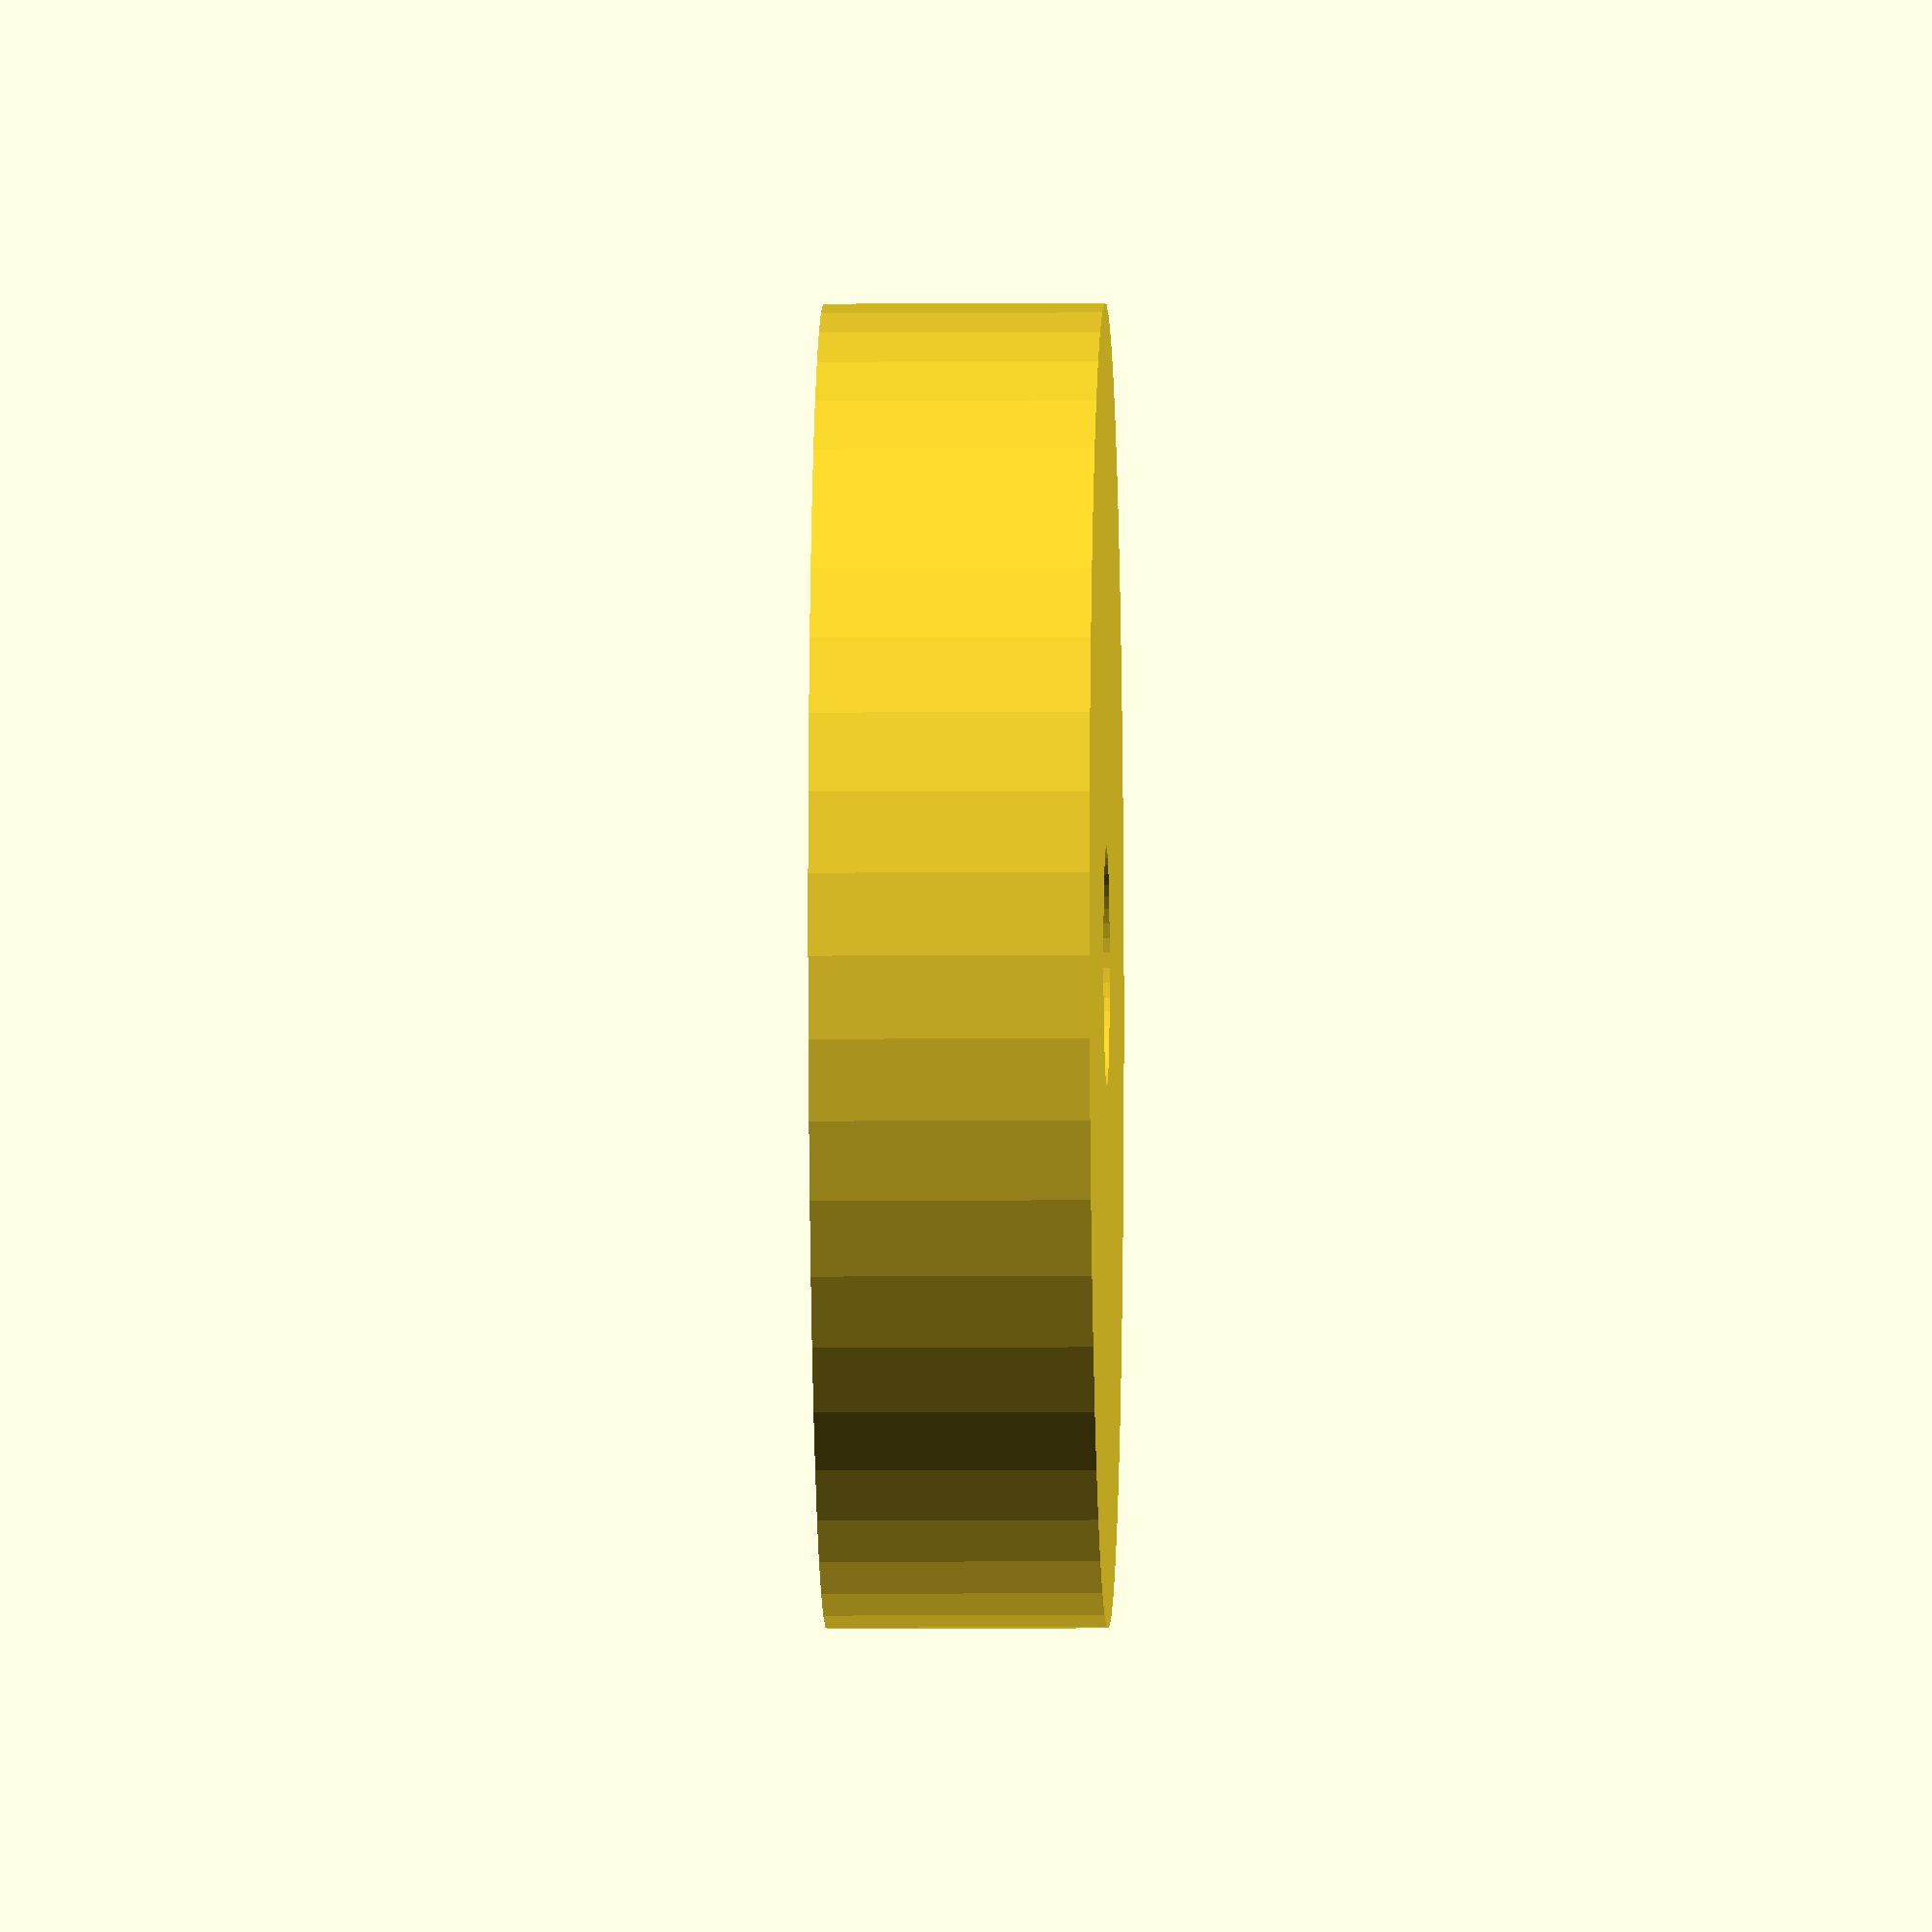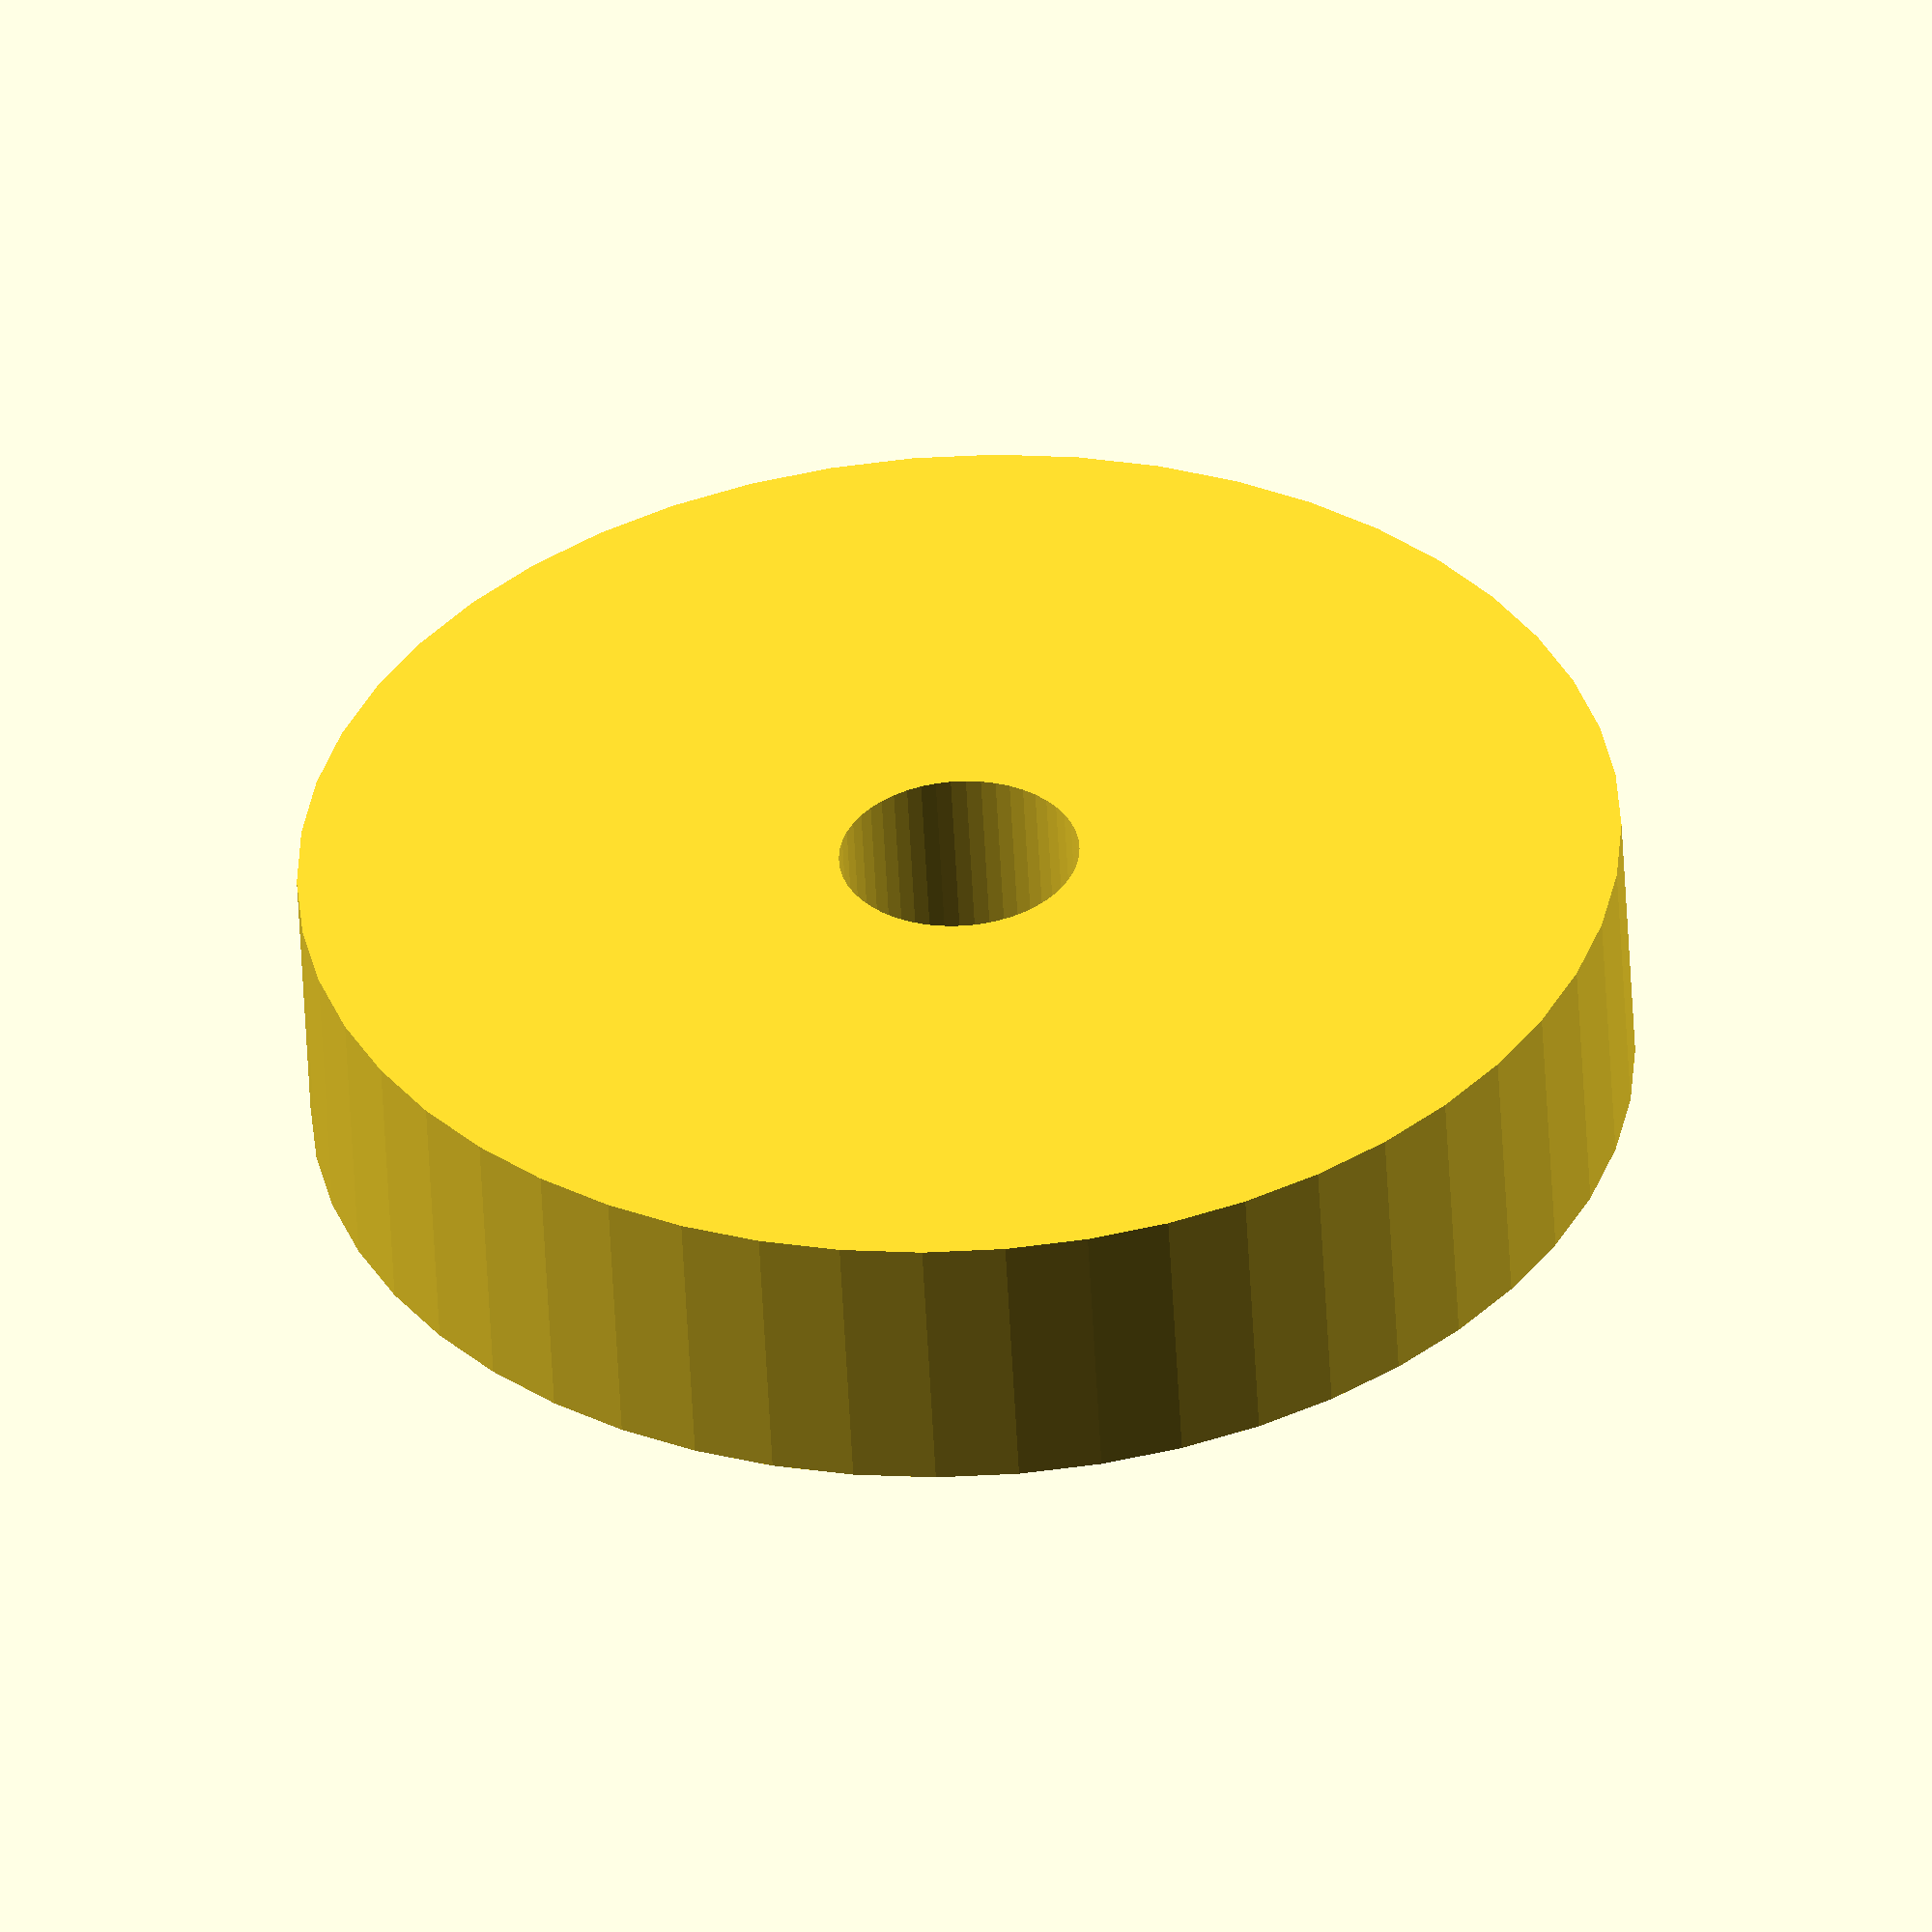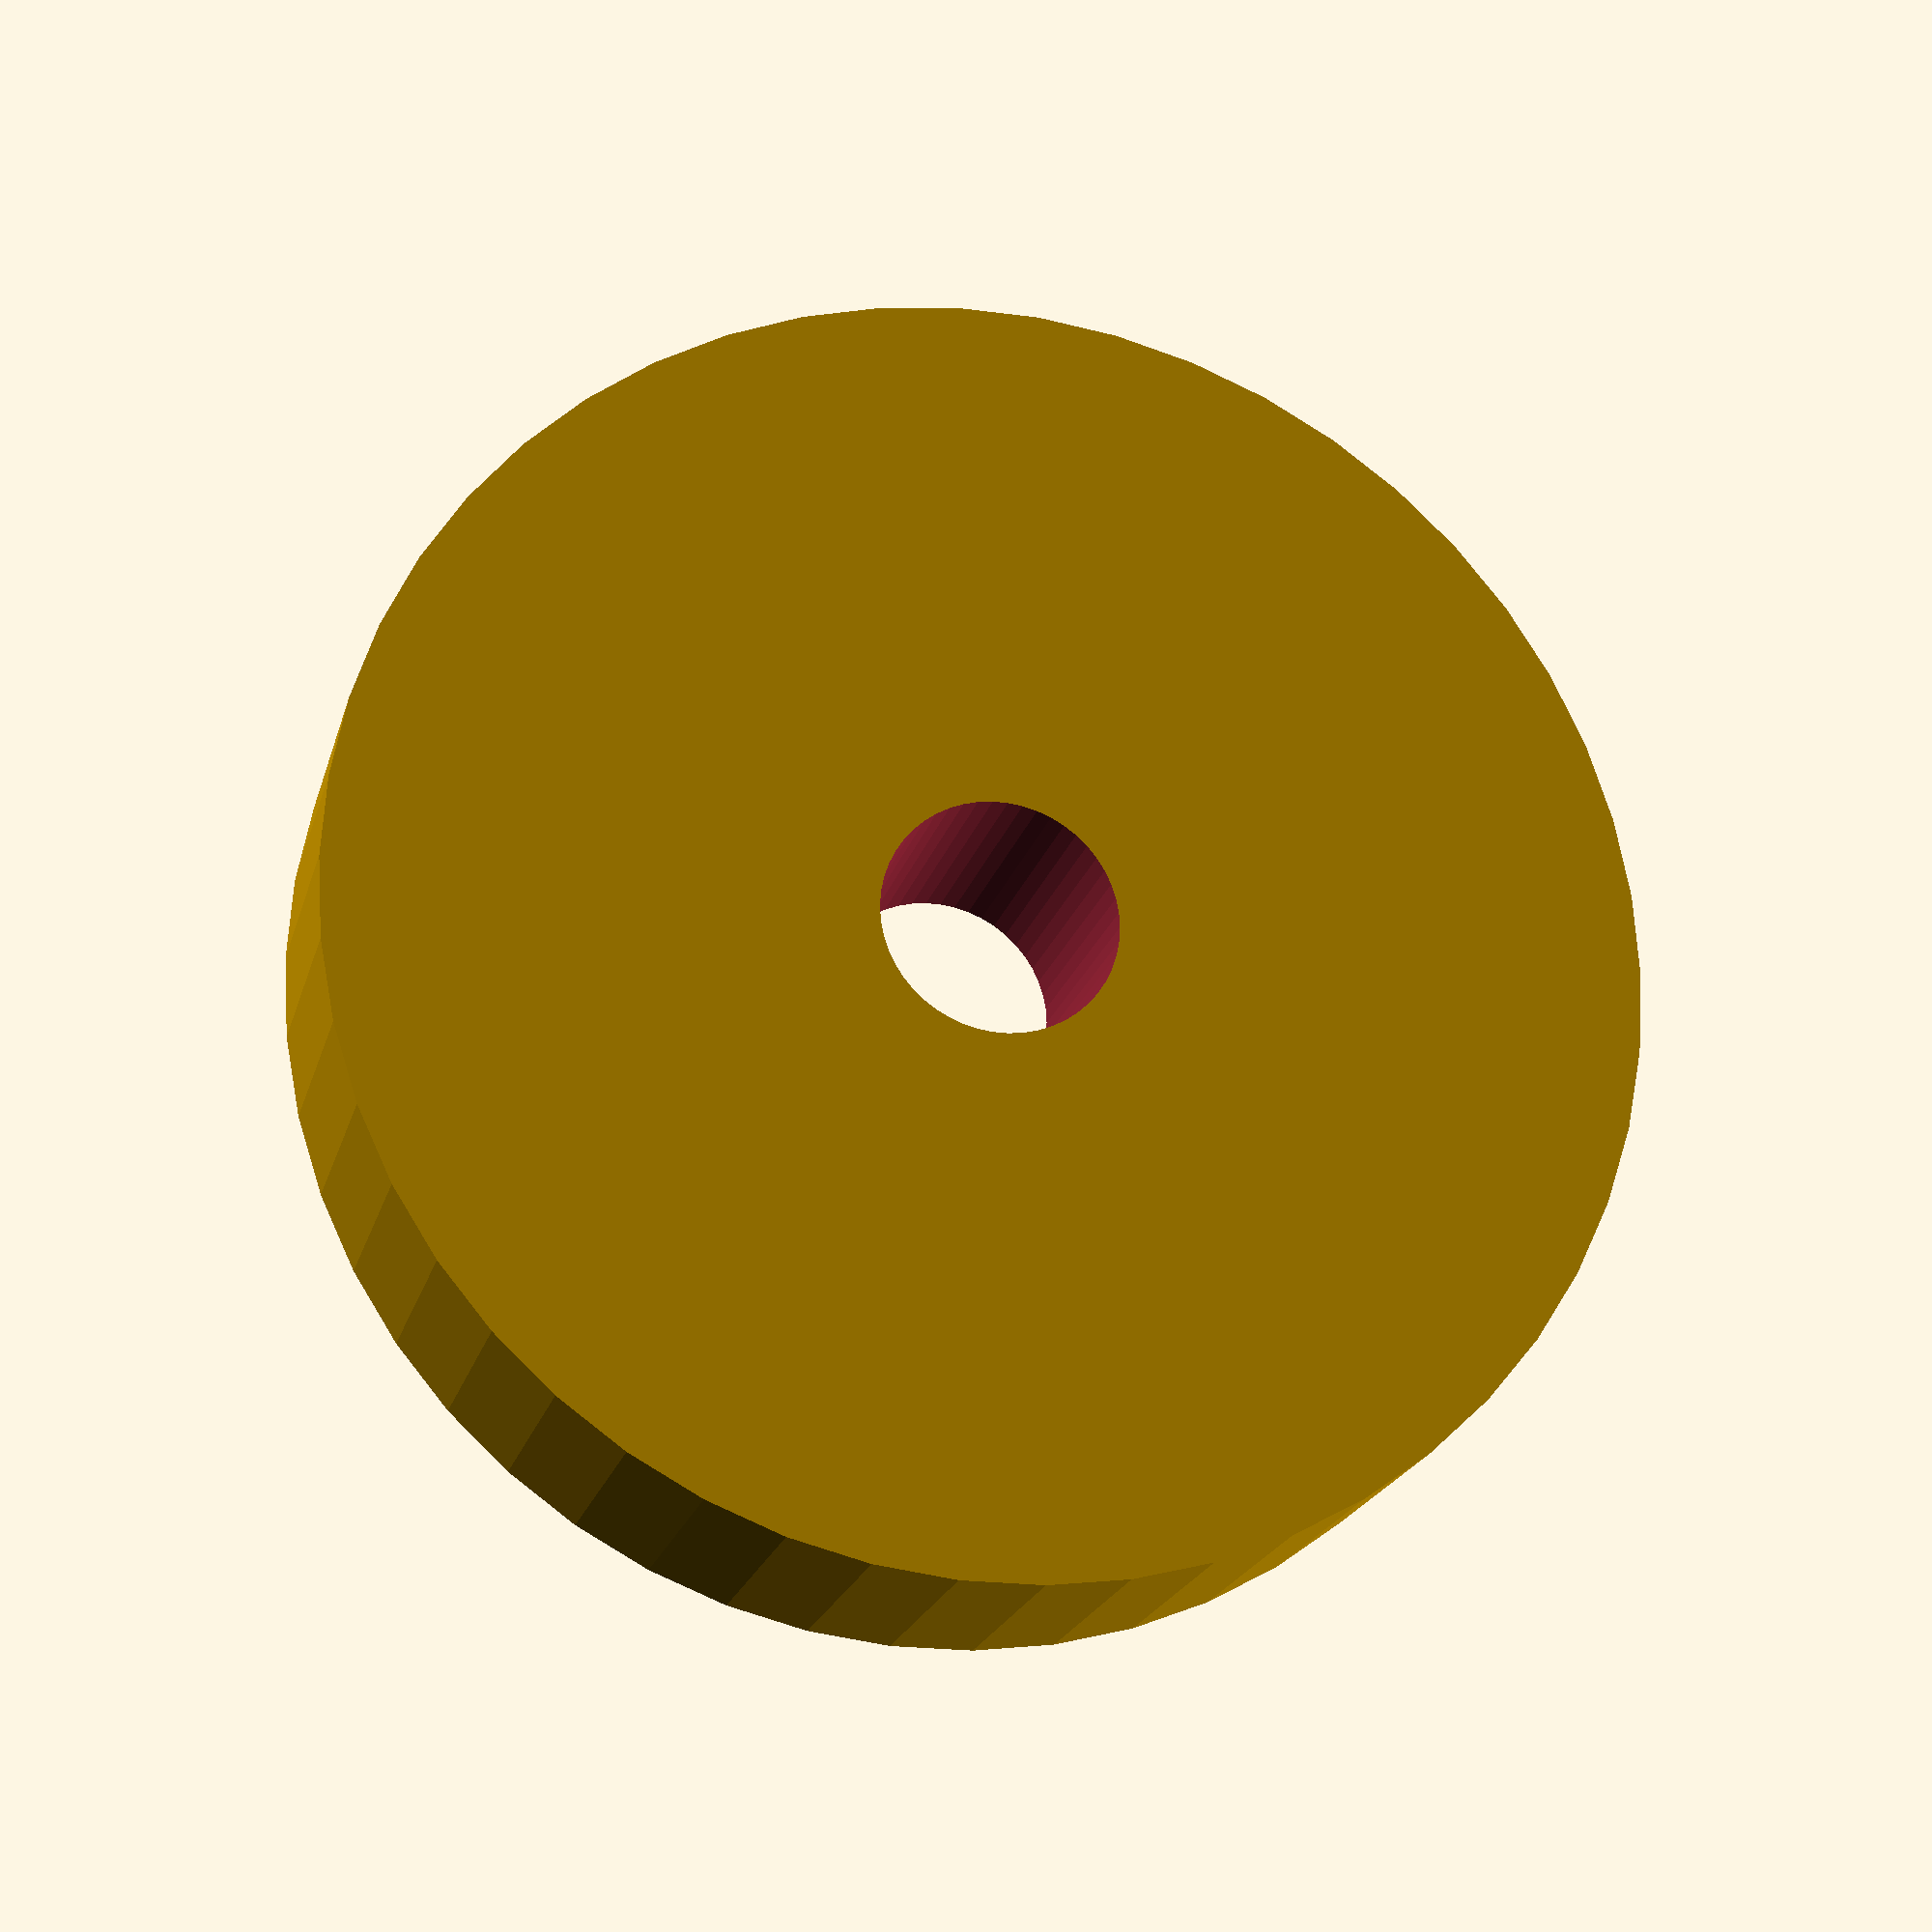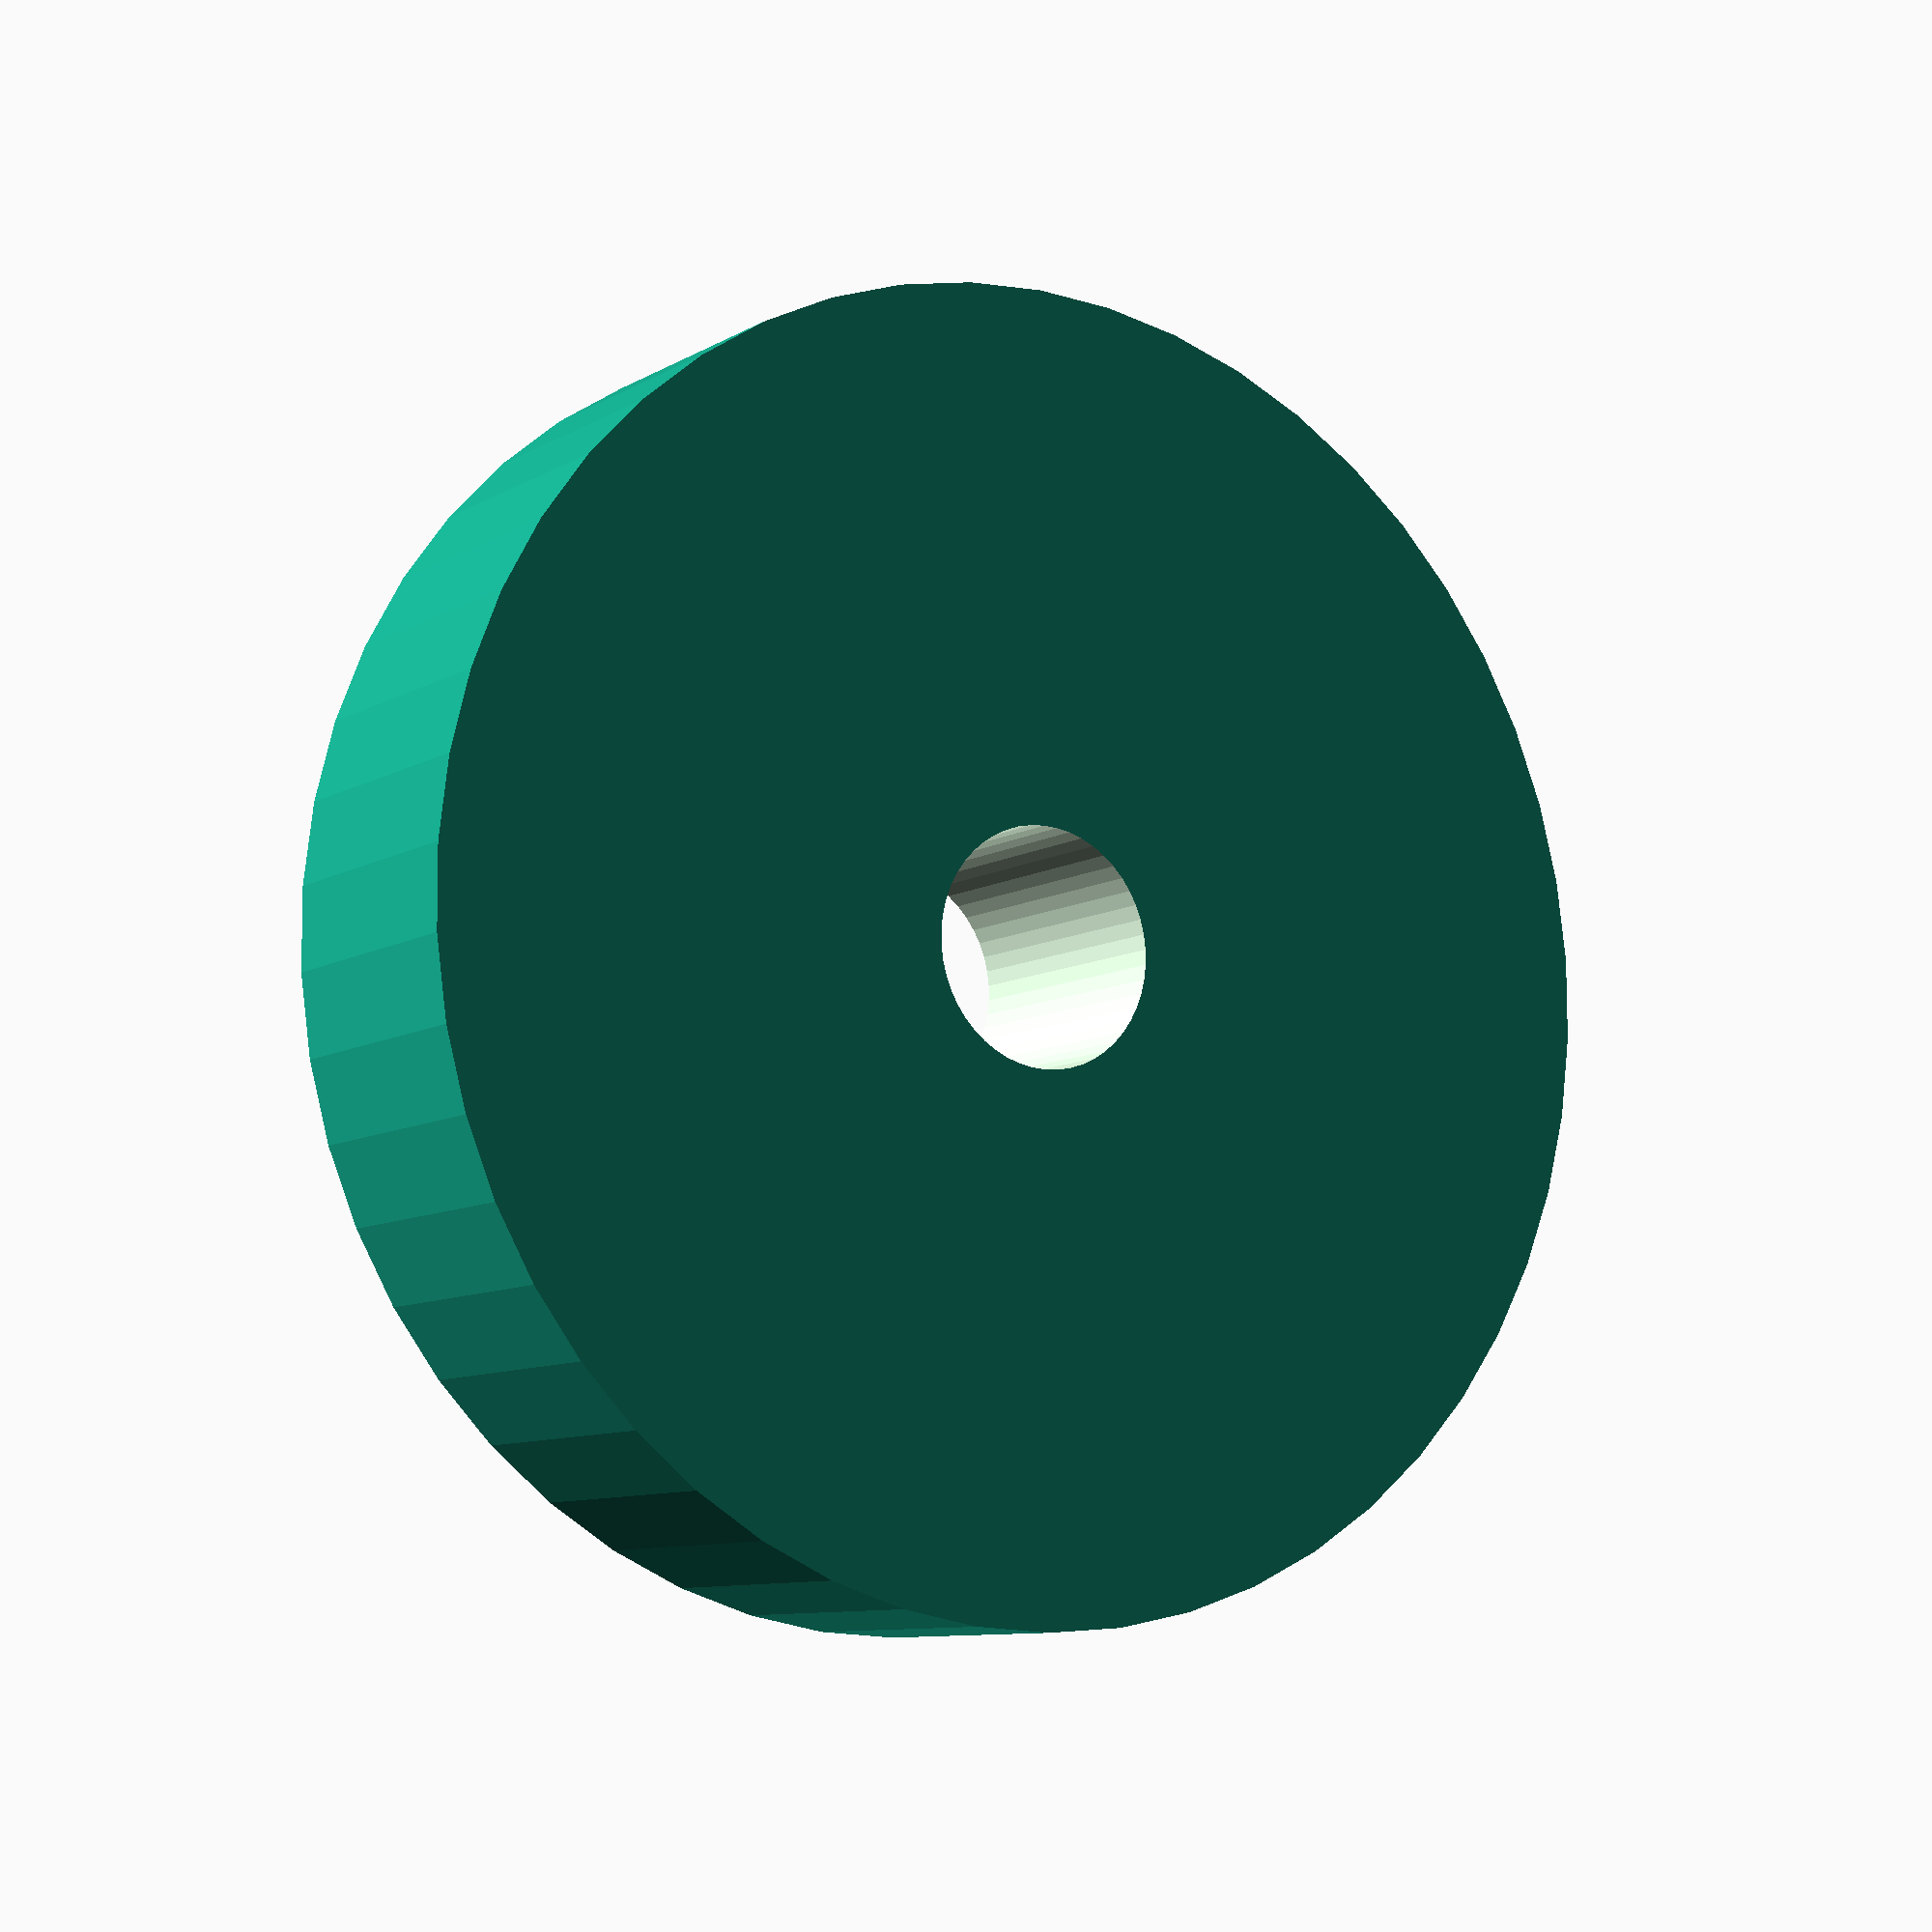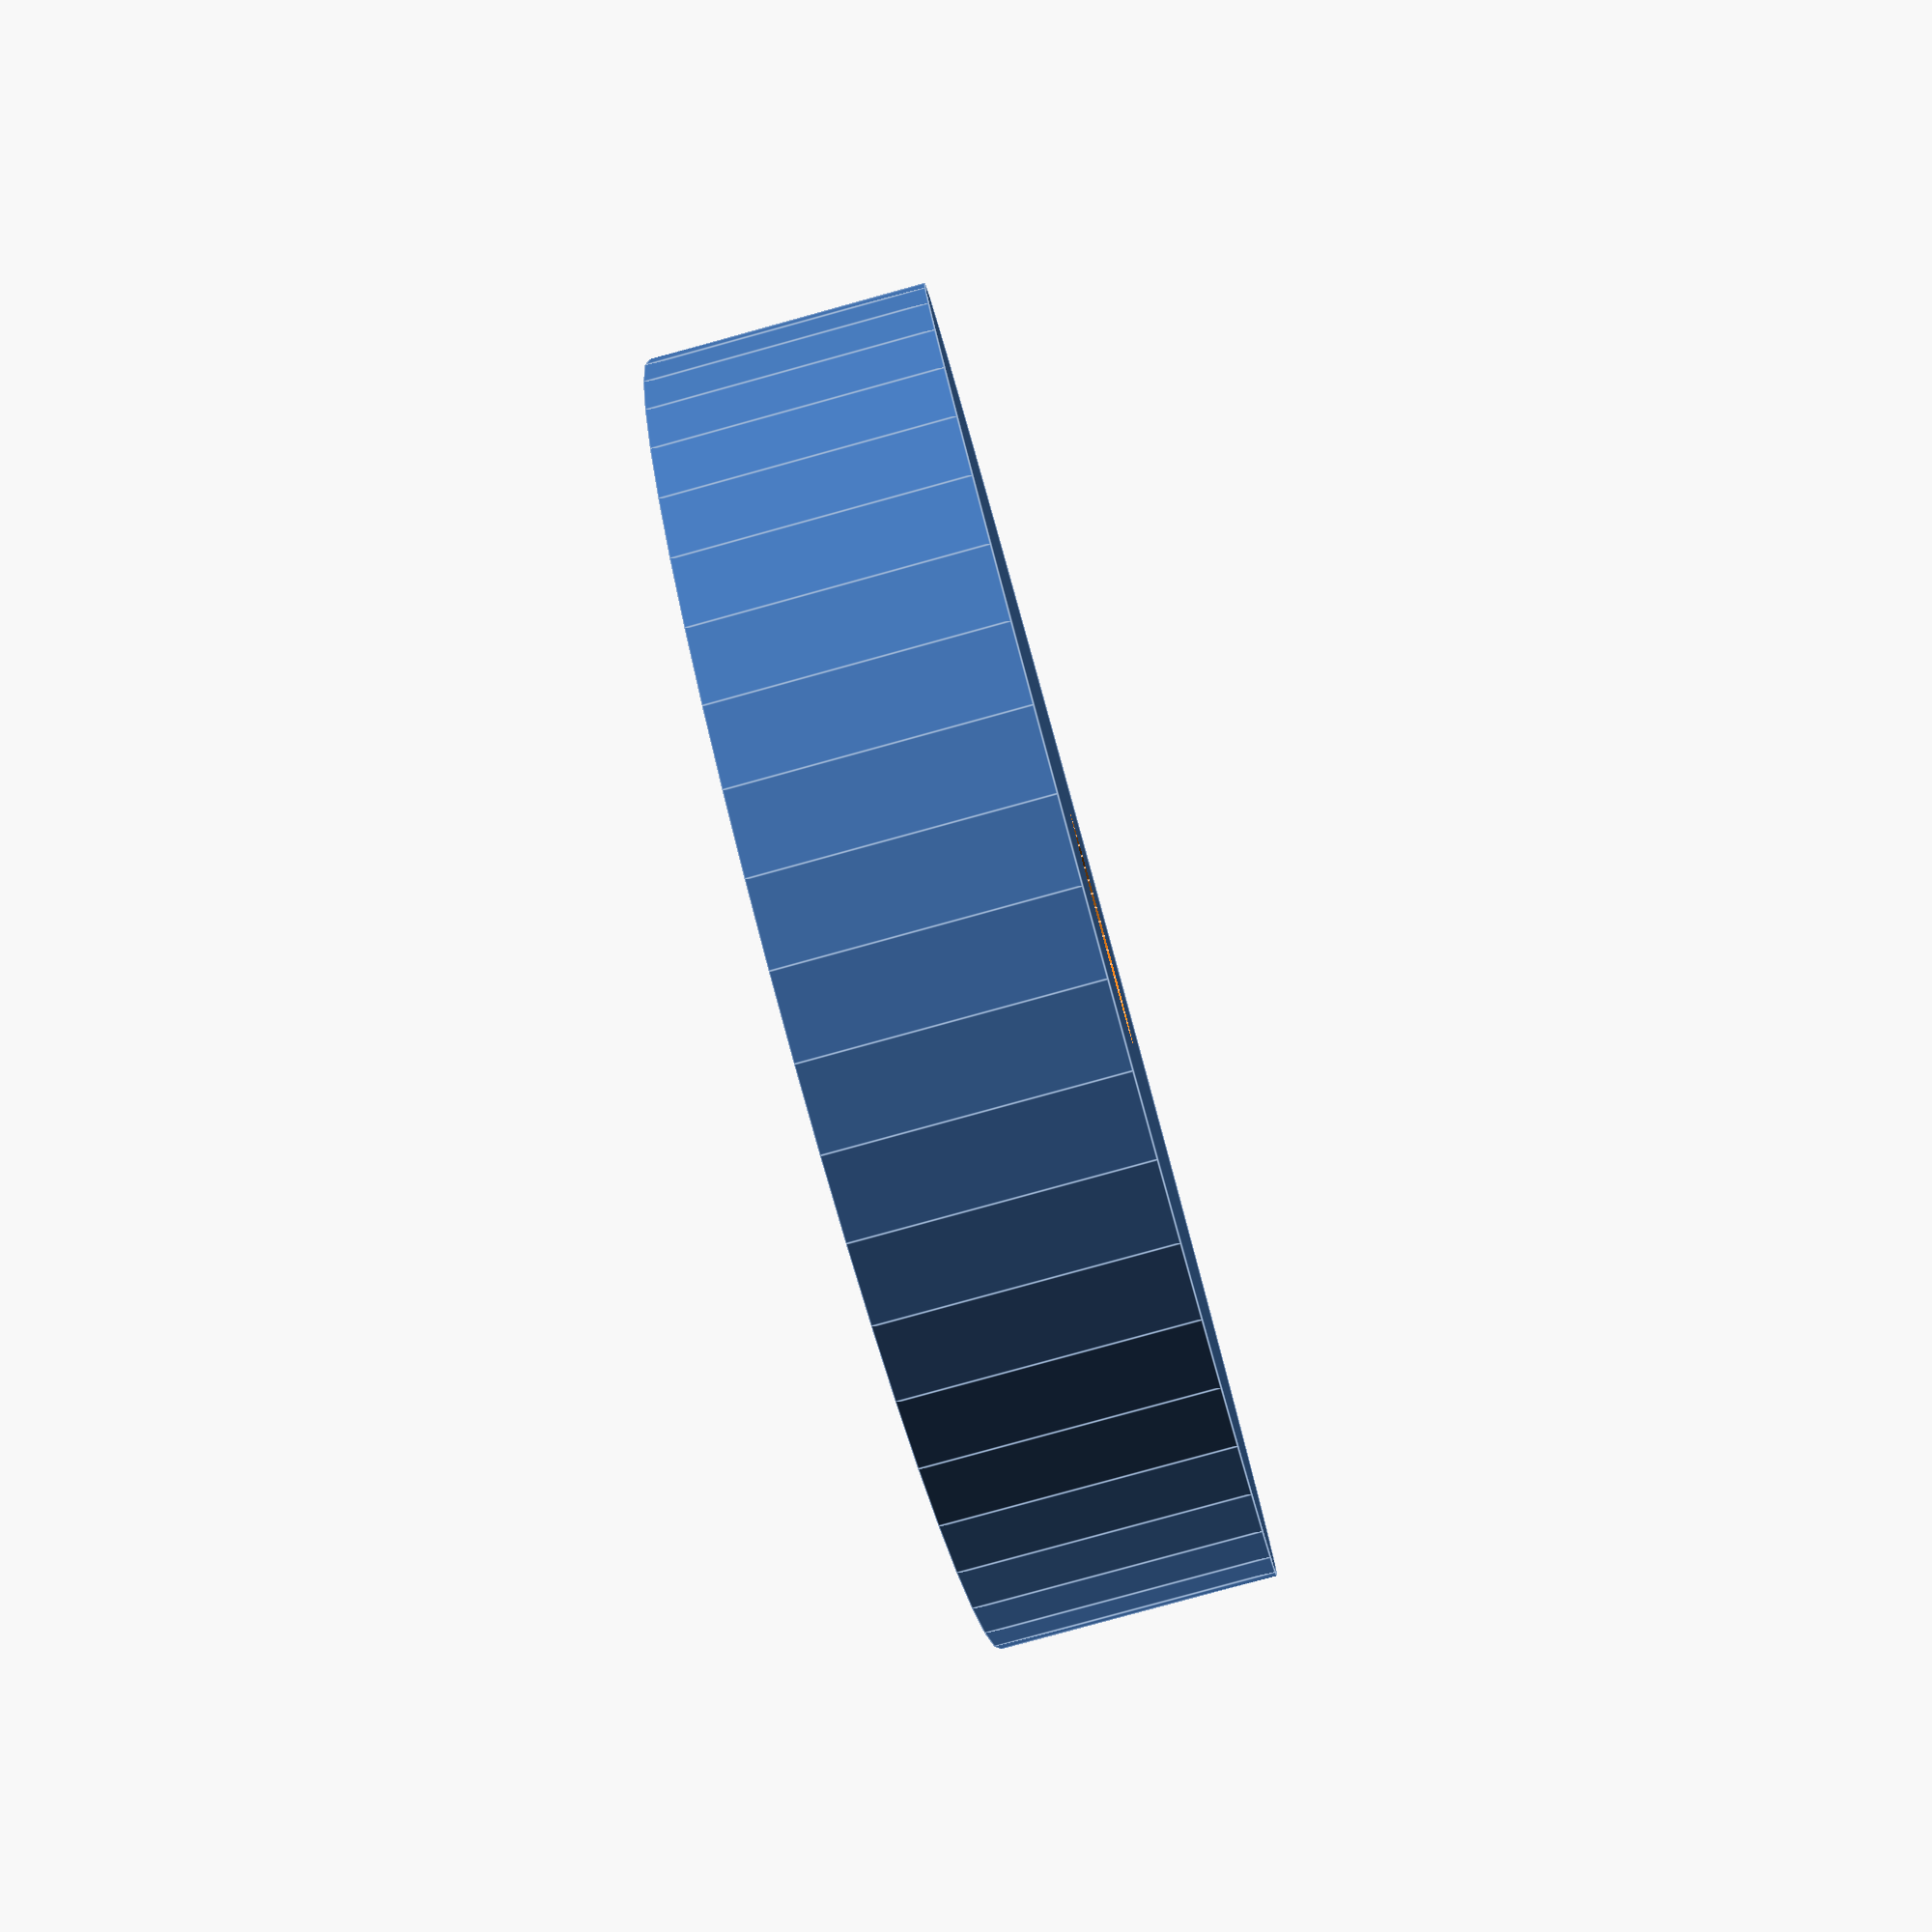
<openscad>
$fn = 50;


difference() {
	union() {
		translate(v = [0, 0, -3.5000000000]) {
			cylinder(h = 7, r = 16.5000000000);
		}
	}
	union() {
		translate(v = [0, 0, -100.0000000000]) {
			cylinder(h = 200, r = 3);
		}
	}
}
</openscad>
<views>
elev=4.8 azim=305.7 roll=271.5 proj=o view=wireframe
elev=53.1 azim=317.2 roll=182.8 proj=o view=wireframe
elev=200.7 azim=43.2 roll=13.9 proj=p view=wireframe
elev=189.0 azim=119.1 roll=33.2 proj=p view=solid
elev=81.7 azim=267.1 roll=285.4 proj=p view=edges
</views>
